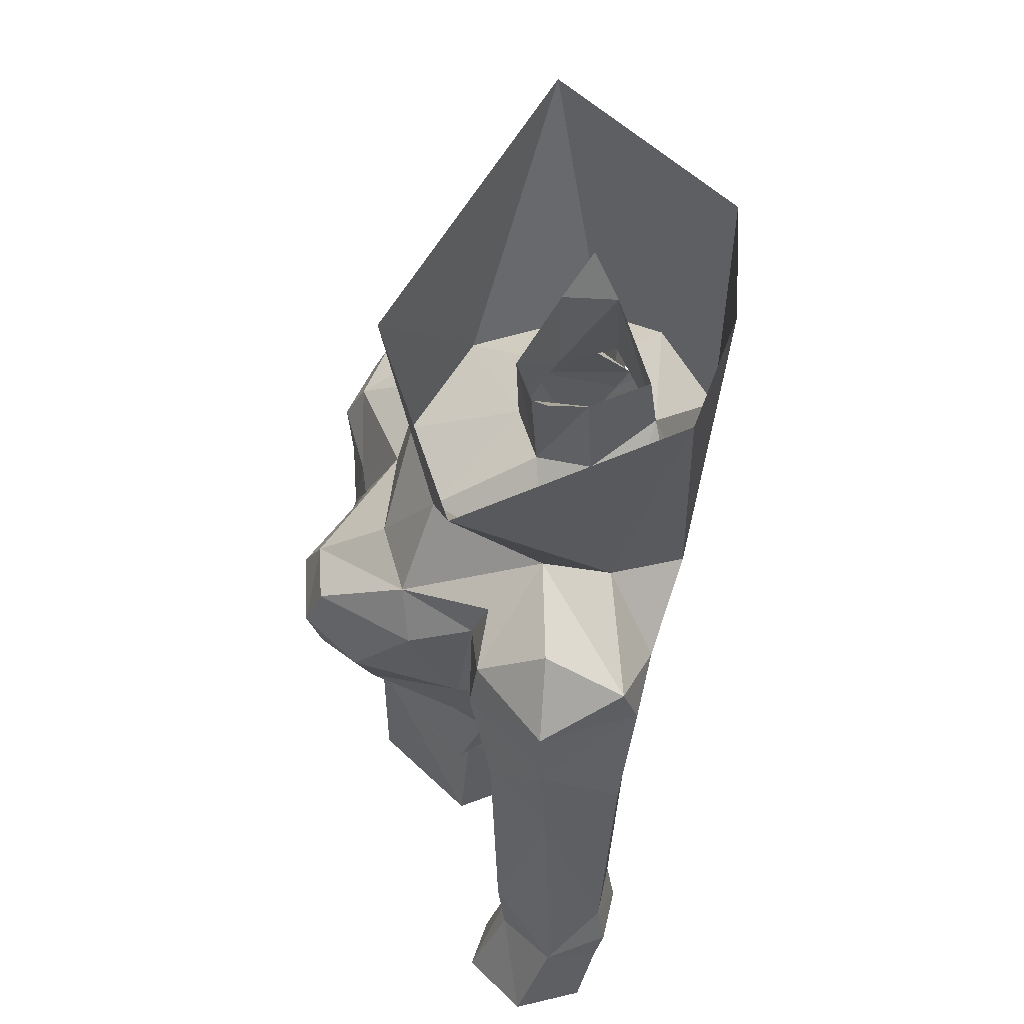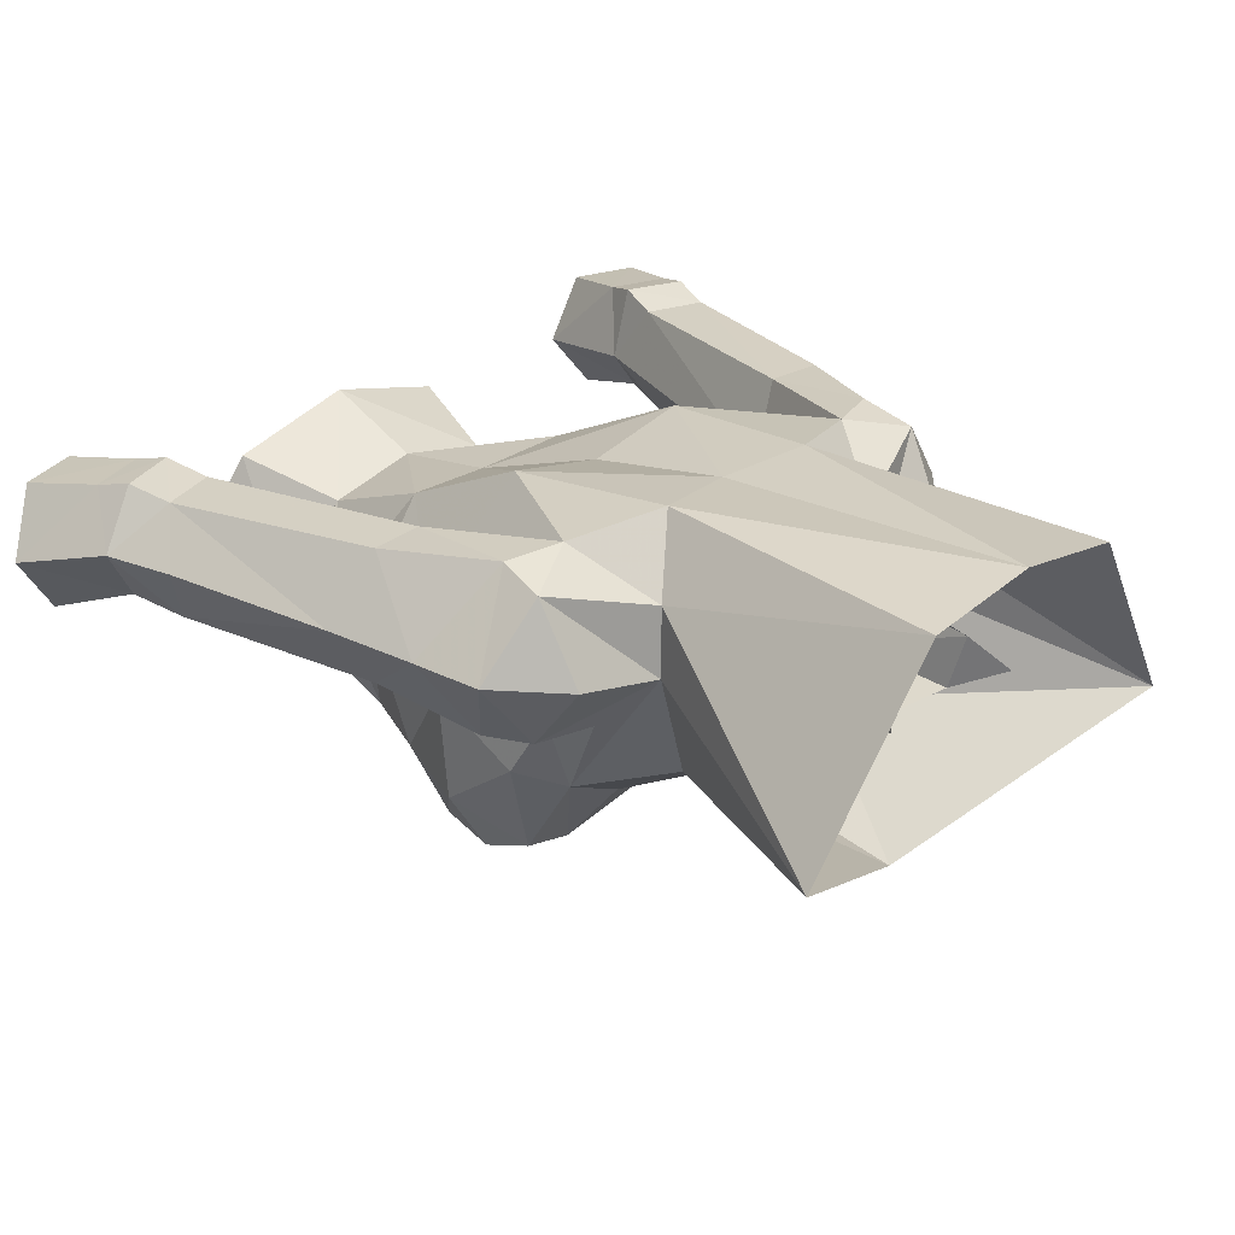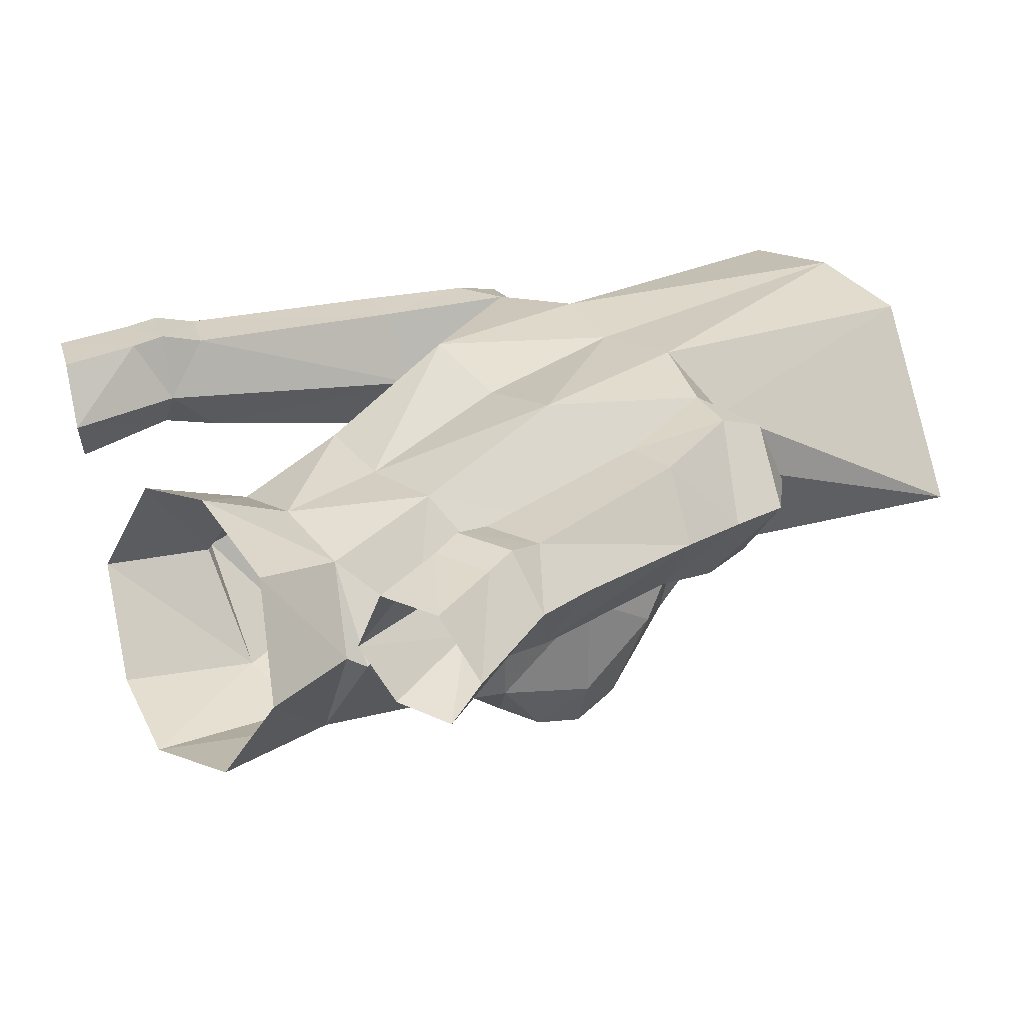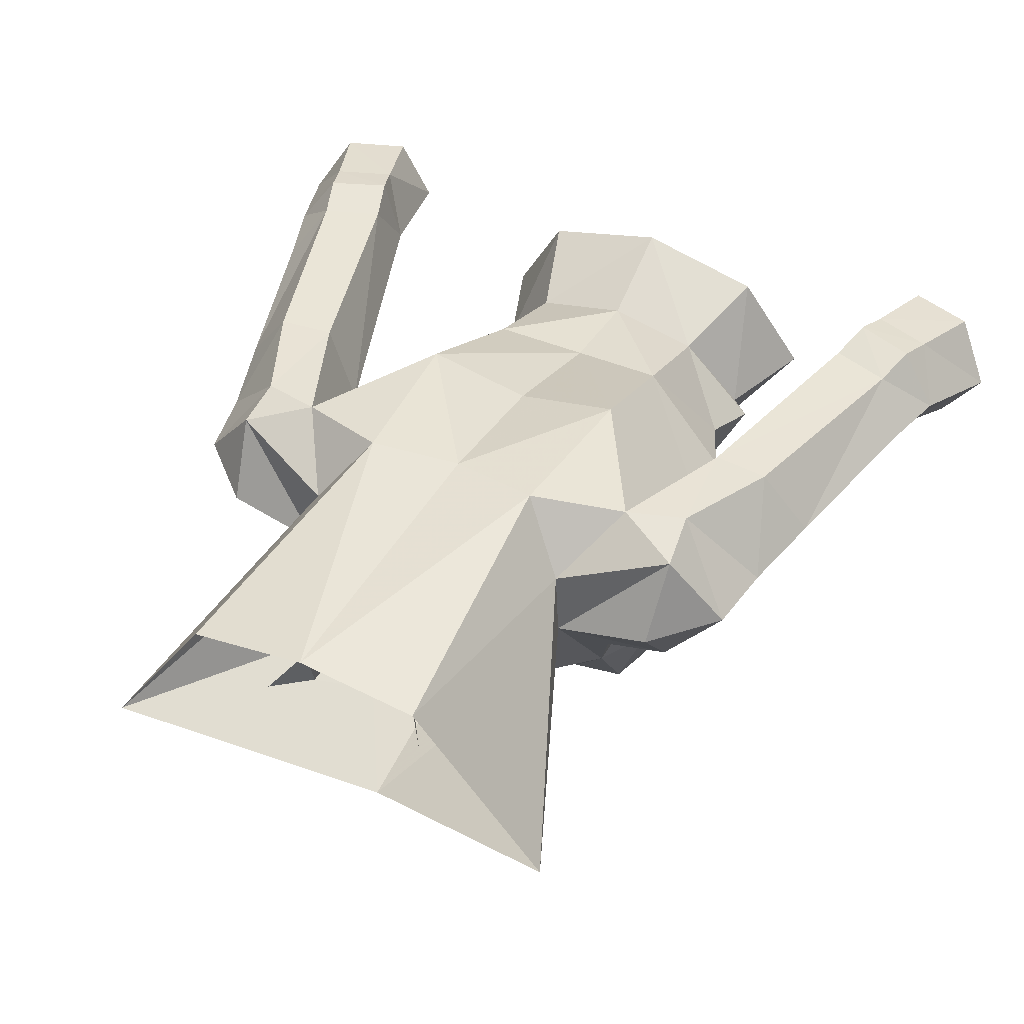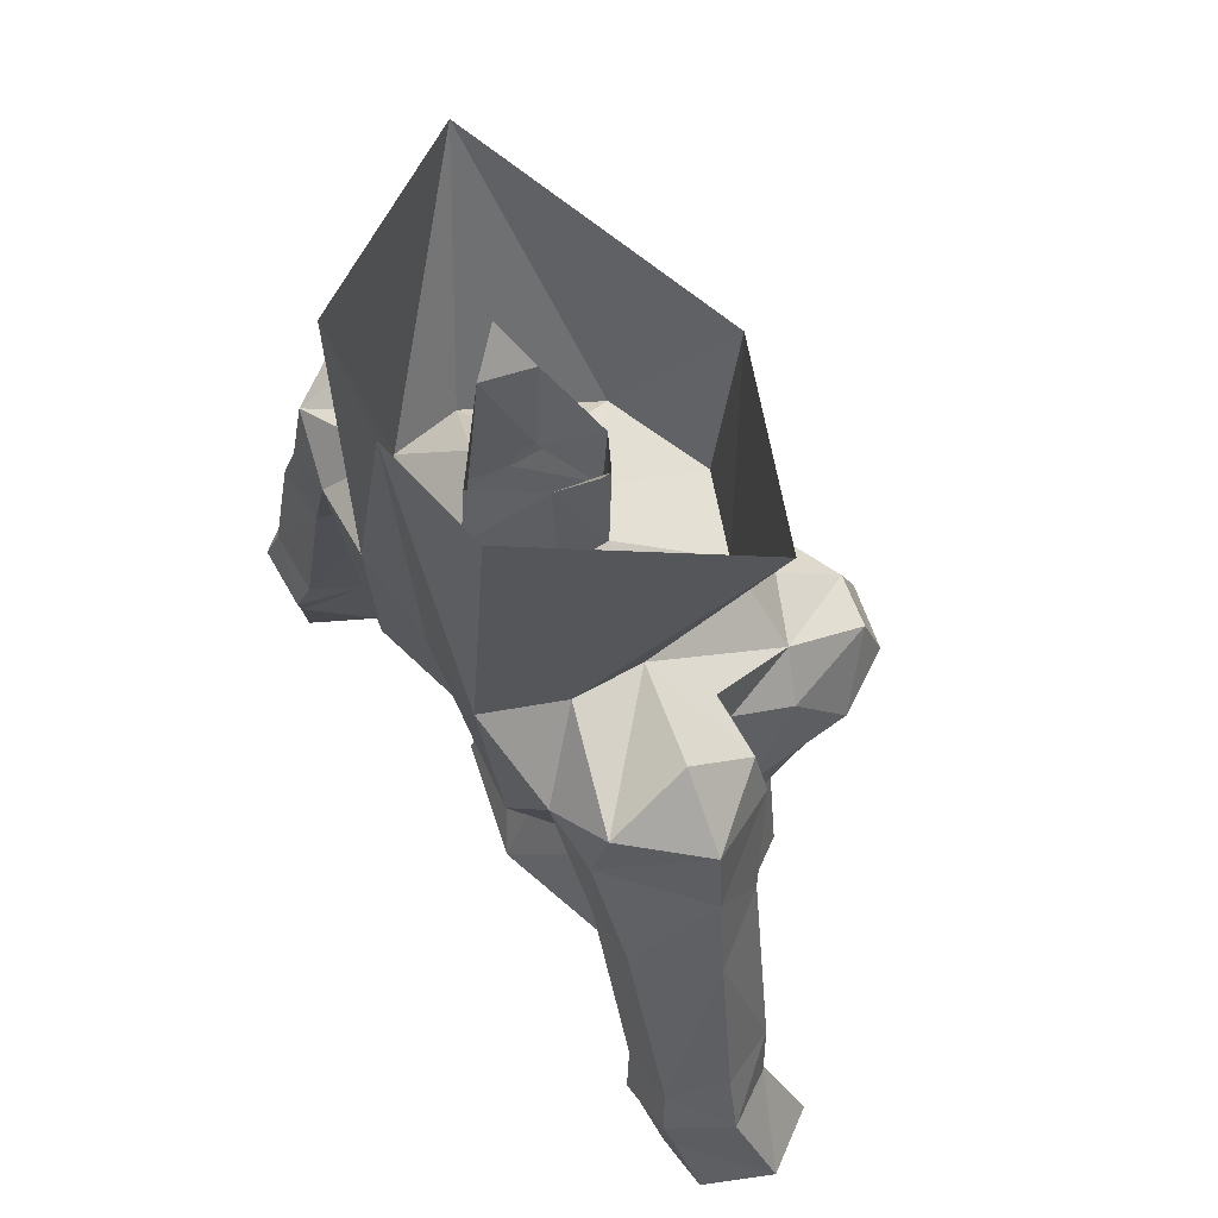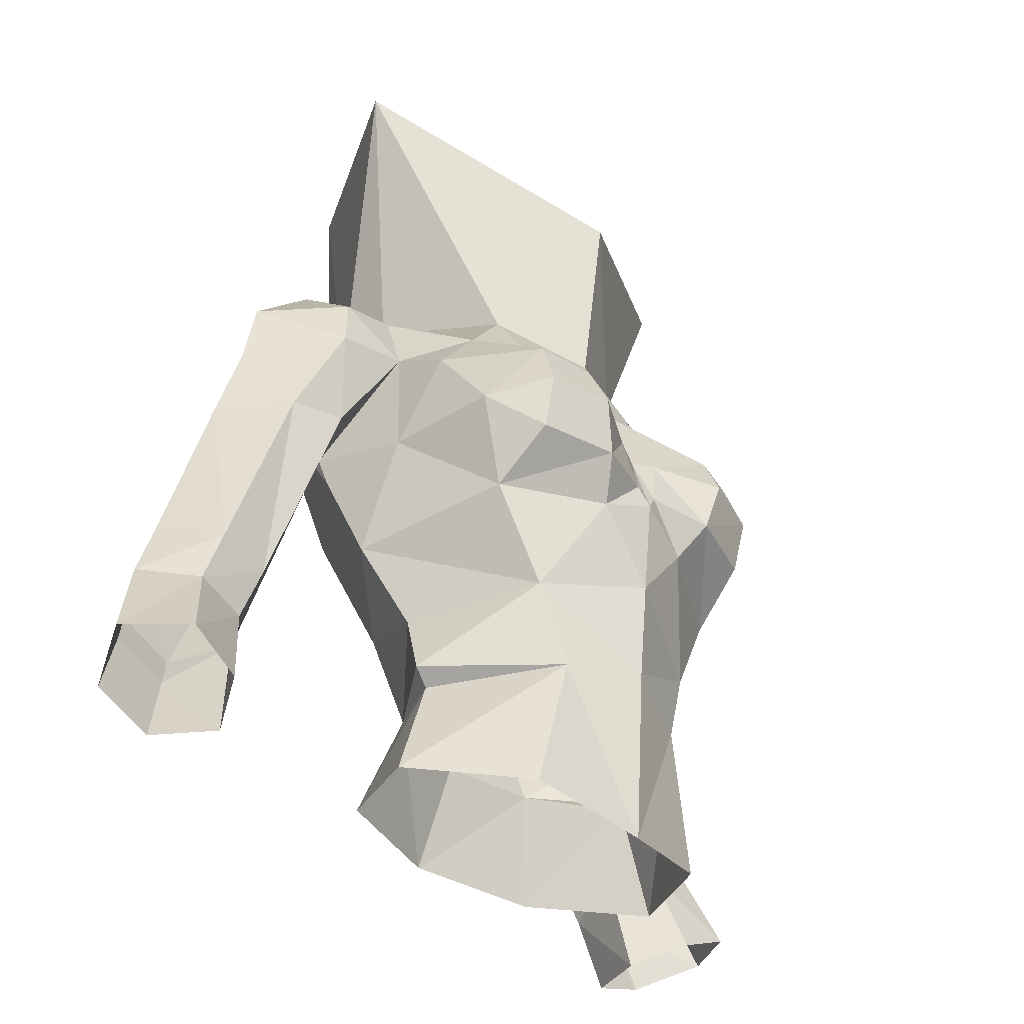
<metadata>
{"format":"obj","ext":"obj","renderer":"f3d","projection":"perspective","resolution":1024,"background":"white","views":[{"elev":62.5,"azim":101.8,"up":"+Z"},{"elev":26.9,"azim":-46.4,"up":"+Y"},{"elev":26.2,"azim":-124.9,"up":"+Y"},{"elev":44.5,"azim":25.9,"up":"+Y"},{"elev":60.9,"azim":-123.1,"up":"+Z"},{"elev":-37.9,"azim":-49.6,"up":"+Z"}]}
</metadata>
<code>
g knight_armour_female_31060
v -4.304 -4.948 63.39
v -5.312 -2.2 65.62
v -5.161 -5.181 65.74
v -4.244 -3.902 69.09
v -2.394 -4.834 68.9
v -2.624 -6.704 67.36
v -4.107 -6.323 67.46
v -2.095 -7.021 64.71
v -1.569 -6.366 63.63
v -5 -1.323 70.64
v -3.925 -0.1018 71.74
v -2.995 -5.213 60.78
v -2.556 1.106 61.98
v -2.836 3.012 65.92
v -5.406 0.3487 65.46
v -5.103 -0.7885 62.83
v -0.005141 2.102 73.31
v -3.759 1.686 71.59
v -2.453 3.422 70.56
v -2.453 3.422 70.56
v -4.951 3.073 69.66
v -0.1028 -1.641 74.77
v -0.005124 -1.551 72.48
v -1.484 -0.7759 72.88
v -1.606 -0.7632 75.9
v -0.005128 0.922 61.78
v -0.00513 2.41 65.89
v -2.535 -3.346 71.2
v -4.976 -1.801 69.01
v -5.14 -3.558 67.94
v -0.005132 -4.536 70.54
v -0.005131 -5.03 68.55
v -0.3566 -6.534 64.86
v -0.005129 -6.082 66.15
v -0.005128 -6.641 64.35
v -0.005129 -6.383 61.73
v -0.005127 -6.131 59.08
v -2.171 -5.418 58.59
v -4.018 -2.262 58.3
v -5.009 -2.337 55.44
v -3.371 0.6361 56.1
v -6.588 -1.298 70.26
v -6.528 0.5056 71.67
v -3.925 -0.1018 71.74
v -5 -1.323 70.64
v -6.673 2.615 70.55
v -3.759 1.686 71.59
v -6.531 3.008 69.32
v -6.296 2.813 66.24
v -4.951 3.073 69.66
v -5.432 0.7188 66.43
v -4.182 -1.71 60.49
v -4.247 -6.809 66.09
v -4.188 -6.451 64.67
v -0.005141 2.102 73.31
v 0.08254 1.895 75.26
v -1.561 0.7115 76.31
v -1.819 0.7202 73.52
v -3.054 -5.191 54.87
v -4.53 -2.389 58.65
v -7.835 -0.6953 66.27
v -9.085 1.081 66.13
v -8.496 0.8242 68.33
v -5.432 0.7188 66.43
v -7.795 2.827 66.42
v -8.19 0.7125 70.16
v -6.861 -1.527 68.78
v -5.432 0.7188 66.43
v -6.351 -1.029 66.46
v -4.976 -1.801 69.01
v -3.759 1.686 71.59
v -0.005132 3.211 70.07
v -0.005132 3.211 70.07
v -0.7043 -6.32 66.29
v -0.005129 -5.836 54.33
v -0.005131 1.56 56.21
v -0.005128 0.4654 58.87
v -2.515 -0.07612 58.9
v -2.504 -7.247 66.19
v -2.284 -0.07347 77.18
v -1.819 0.7202 73.52
v -3.925 -0.1018 71.74
v -3.925 -0.1018 71.74
v -2.535 -3.346 71.2
v -0.005132 -4.536 70.54
v -2.453 3.422 70.56
v -3.181 3.288 78.88
v -0.005145 3.779 78.92
v -6.517 -1.887 78.35
v -0.005121 -5.244 75.59
v -0.005132 3.211 70.07
v -7.807 2.759 60.38
v -7.66 1.166 59.22
v -9.38 2.763 60.94
v -10.21 1.468 61.85
v -9.774 0.07897 59.72
v -10.74 1.566 60.11
v -9.403 -0.183 61.13
v -7.978 -0.172 60.74
v -8.38 0.1455 59.3
v -8.15 3.044 59.27
v -9.724 3.025 59.84
v -7.66 1.166 59.22
v -8.17 0.7371 56.23
v -9.062 -0.6294 56.78
v -11.65 0.8684 57.62
v -10.69 2.498 57.01
v -9.997 2.825 58.97
v -10.55 -0.7661 57.45
v -8.428 2.834 58.41
v -9.004 2.485 56.41
v -8.17 0.7371 56.23
v 4.428 -4.948 63.39
v 5.151 -5.181 65.74
v 5.302 -2.2 65.62
v 4.176 -3.902 69.09
v 2.614 -6.704 67.36
v 2.384 -4.834 68.9
v 4.097 -6.323 67.46
v 2.084 -7.021 64.71
v 1.559 -6.366 63.63
v 4.99 -1.323 70.64
v 3.915 -0.1018 71.74
v 2.984 -5.213 60.78
v 2.546 1.106 61.98
v 5.395 0.3487 65.46
v 2.826 3.012 65.92
v 5.093 -0.7885 62.83
v 2.443 3.422 70.56
v 3.749 1.686 71.59
v 2.443 3.422 70.56
v 4.941 3.073 69.66
v 1.474 -0.7759 72.88
v 1.517 -0.9196 75.85
v 2.524 -3.346 71.2
v 5.13 -3.558 67.94
v 4.966 -1.801 69.01
v 0.3464 -6.534 64.86
v 2.161 -5.418 58.59
v 4.007 -2.262 58.3
v 3.361 0.6361 56.1
v 4.998 -2.337 55.44
v 6.578 -1.298 70.26
v 3.915 -0.1018 71.74
v 6.518 0.5056 71.67
v 4.99 -1.323 70.64
v 6.663 2.615 70.55
v 3.749 1.686 71.59
v 6.285 2.813 66.24
v 4.941 3.073 69.66
v 5.422 0.7188 66.43
v 5.422 0.7188 66.43
v 4.172 -1.71 60.49
v 4.236 -6.809 66.09
v 4.178 -6.451 64.67
v 1.633 0.5515 76.26
v 1.809 0.7202 73.52
v 3.044 -5.191 54.87
v 4.52 -2.389 58.65
v 7.825 -0.6952 66.27
v 8.485 0.8243 68.33
v 9.075 1.081 66.13
v 6.516 3.009 69.1
v 7.785 2.827 66.42
v 8.18 0.7125 70.16
v 6.848 -1.457 68.78
v 5.422 0.7188 66.43
v 4.966 -1.801 69.01
v 6.341 -1.029 66.46
v 3.749 1.686 71.59
v 2.505 -0.07612 58.9
v 0.694 -6.32 66.29
v 2.494 -7.247 66.19
v 2.303 -0.3033 77.1
v 1.809 0.7202 73.52
v 3.915 -0.1018 71.74
v 3.915 -0.1018 71.74
v 2.524 -3.346 71.2
v 2.443 3.422 70.56
v 3.171 3.288 78.88
v 6.507 -1.887 78.35
v 7.797 2.759 60.38
v 7.649 1.166 59.22
v 9.37 2.763 60.94
v 10.2 1.468 61.85
v 9.764 0.079 59.72
v 9.393 -0.1829 61.13
v 10.73 1.566 60.11
v 7.968 -0.172 60.74
v 8.37 0.1456 59.3
v 8.139 3.044 59.27
v 9.713 3.026 59.84
v 7.649 1.166 59.22
v 8.16 0.7371 56.23
v 9.051 -0.6293 56.78
v 11.64 0.8684 57.62
v 9.987 2.825 58.97
v 10.68 2.498 57.01
v 10.54 -0.766 57.45
v 8.417 2.834 58.41
v 8.994 2.485 56.41
v 8.16 0.7371 56.23
f 2 1 3
f 5 4 6
f 7 6 4
f 9 8 1
f 11 10 4
f 12 9 1
f 14 13 15
f 16 15 13
f 18 17 19
f 21 20 14
f 23 22 24
f 25 24 22
f 2 16 1
f 27 26 14
f 13 14 26
f 11 4 28
f 5 28 4
f 29 2 30
f 32 31 5
f 28 5 31
f 34 33 35
f 36 12 37
f 38 37 12
f 4 30 7
f 3 7 30
f 40 39 41
f 43 42 44
f 45 44 42
f 47 46 44
f 43 44 46
f 49 48 50
f 51 21 15
f 52 16 13
f 15 2 51
f 29 51 2
f 15 21 14
f 29 30 4
f 54 53 3
f 56 55 57
f 58 57 55
f 59 38 40
f 39 40 38
f 12 60 38
f 62 61 63
f 49 50 64
f 49 65 48
f 66 42 43
f 43 46 66
f 63 67 66
f 69 68 70
f 71 20 21
f 72 19 17
f 20 73 14
f 32 6 74
f 37 38 75
f 59 75 38
f 77 76 78
f 54 8 53
f 8 74 79
f 36 9 12
f 57 25 80
f 26 77 13
f 78 13 77
f 12 52 60
f 3 53 7
f 3 1 54
f 32 5 6
f 32 74 34
f 1 8 54
f 4 10 29
f 14 73 27
f 12 1 16
f 60 52 78
f 13 78 52
f 12 16 52
f 7 53 6
f 79 6 53
f 74 6 79
f 9 35 33
f 9 36 35
f 34 74 33
f 82 81 18
f 17 18 81
f 70 42 67
f 61 69 67
f 69 70 67
f 45 42 70
f 46 47 50
f 63 66 48
f 65 63 48
f 48 46 50
f 67 42 66
f 66 46 48
f 61 67 63
f 2 15 16
f 8 9 33
f 8 33 74
f 65 62 63
f 8 79 53
f 3 30 2
f 83 24 58
f 84 24 83
f 24 84 23
f 85 23 84
f 87 86 71
f 87 88 86
f 89 87 71
f 71 11 89
f 11 28 89
f 90 89 28
f 28 31 90
f 86 88 91
f 60 39 38
f 39 60 78
f 78 41 39
f 41 78 76
f 25 57 24
f 58 24 57
f 49 64 92
f 93 92 64
f 65 49 94
f 92 94 49
f 65 94 62
f 95 62 94
f 97 96 98
f 100 99 96
f 98 96 99
f 92 93 101
f 92 101 94
f 102 94 101
f 102 97 94
f 61 62 98
f 95 98 62
f 103 99 100
f 103 100 104
f 105 104 100
f 107 106 108
f 97 108 106
f 103 68 99
f 69 99 68
f 109 96 106
f 97 106 96
f 108 110 107
f 111 107 110
f 111 110 112
f 93 112 110
f 105 100 109
f 96 109 100
f 110 108 101
f 102 101 108
f 108 97 102
f 93 110 101
f 98 95 97
f 95 94 97
f 98 99 61
f 69 61 99
f 114 113 115
f 117 116 118
f 116 117 119
f 113 120 121
f 116 122 123
f 113 121 124
f 126 125 127
f 125 126 128
f 129 17 130
f 127 131 132
f 133 22 23
f 22 133 134
f 113 128 115
f 127 26 27
f 26 127 125
f 135 116 123
f 116 135 118
f 136 115 137
f 118 31 32
f 31 118 135
f 35 138 34
f 37 124 36
f 124 37 139
f 119 136 116
f 136 119 114
f 141 140 142
f 144 143 145
f 143 144 146
f 144 147 148
f 147 144 145
f 150 149 151
f 126 132 152
f 125 128 153
f 152 115 126
f 115 152 137
f 127 132 126
f 116 136 137
f 114 154 155
f 156 55 56
f 55 156 157
f 142 139 158
f 139 142 140
f 139 159 124
f 161 160 162
f 150 163 149
f 163 164 149
f 145 143 165
f 165 147 145
f 165 166 161
f 168 167 169
f 132 131 170
f 17 129 72
f 127 73 131
f 117 118 32
f 75 139 37
f 139 75 158
f 171 76 77
f 154 120 155
f 173 172 120
f 124 121 36
f 174 134 156
f 125 77 26
f 77 125 171
f 159 153 124
f 119 154 114
f 155 113 114
f 117 32 172
f 34 172 32
f 155 120 113
f 137 122 116
f 27 73 127
f 128 113 124
f 171 153 159
f 153 171 125
f 153 128 124
f 117 154 119
f 154 117 173
f 173 117 172
f 138 35 121
f 35 36 121
f 138 172 34
f 130 175 176
f 175 130 17
f 143 146 168
f 166 169 160
f 166 168 169
f 166 143 168
f 150 147 163
f 163 165 161
f 163 161 164
f 148 147 150
f 165 143 166
f 163 147 165
f 161 166 160
f 128 126 115
f 138 121 120
f 172 138 120
f 161 162 164
f 154 173 120
f 115 136 114
f 157 133 177
f 177 133 178
f 23 178 133
f 178 23 85
f 170 179 180
f 179 88 180
f 170 180 181
f 181 123 170
f 181 135 123
f 135 181 90
f 90 31 135
f 91 88 179
f 139 140 159
f 171 159 140
f 140 141 171
f 76 171 141
f 133 156 134
f 156 133 157
f 182 151 149
f 151 182 183
f 184 149 164
f 149 184 182
f 162 184 164
f 184 162 185
f 187 186 188
f 186 189 190
f 189 186 187
f 191 183 182
f 184 191 182
f 191 184 192
f 184 188 192
f 187 162 160
f 162 187 185
f 190 189 193
f 194 190 193
f 190 194 195
f 197 196 198
f 196 197 188
f 189 167 193
f 167 189 169
f 196 186 199
f 186 196 188
f 198 200 197
f 200 198 201
f 202 200 201
f 200 202 183
f 199 190 195
f 190 199 186
f 191 197 200
f 197 191 192
f 192 188 197
f 191 200 183
f 188 185 187
f 188 184 185
f 160 189 187
f 189 160 169

</code>
